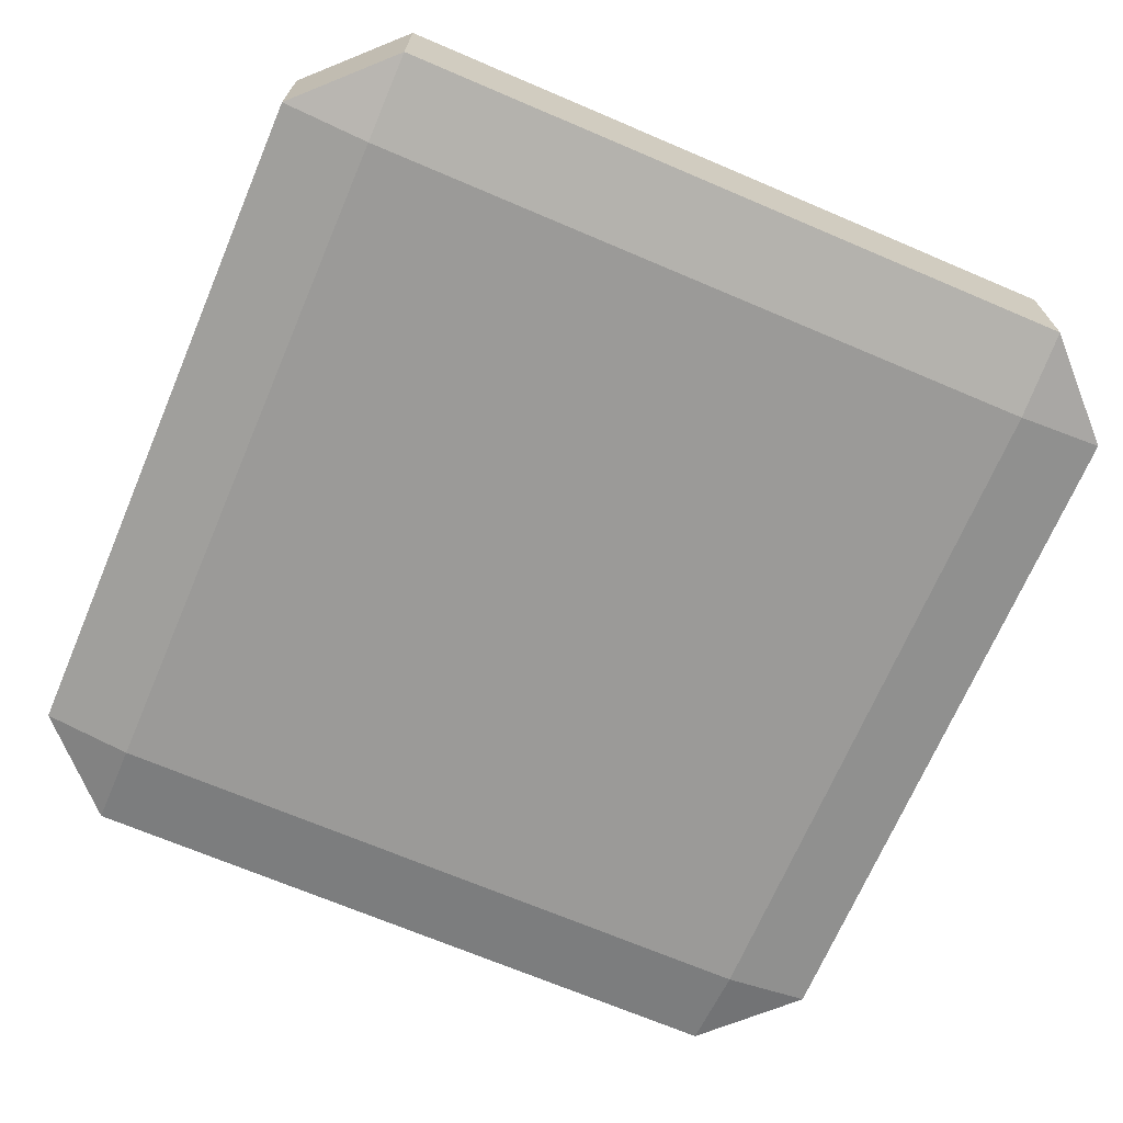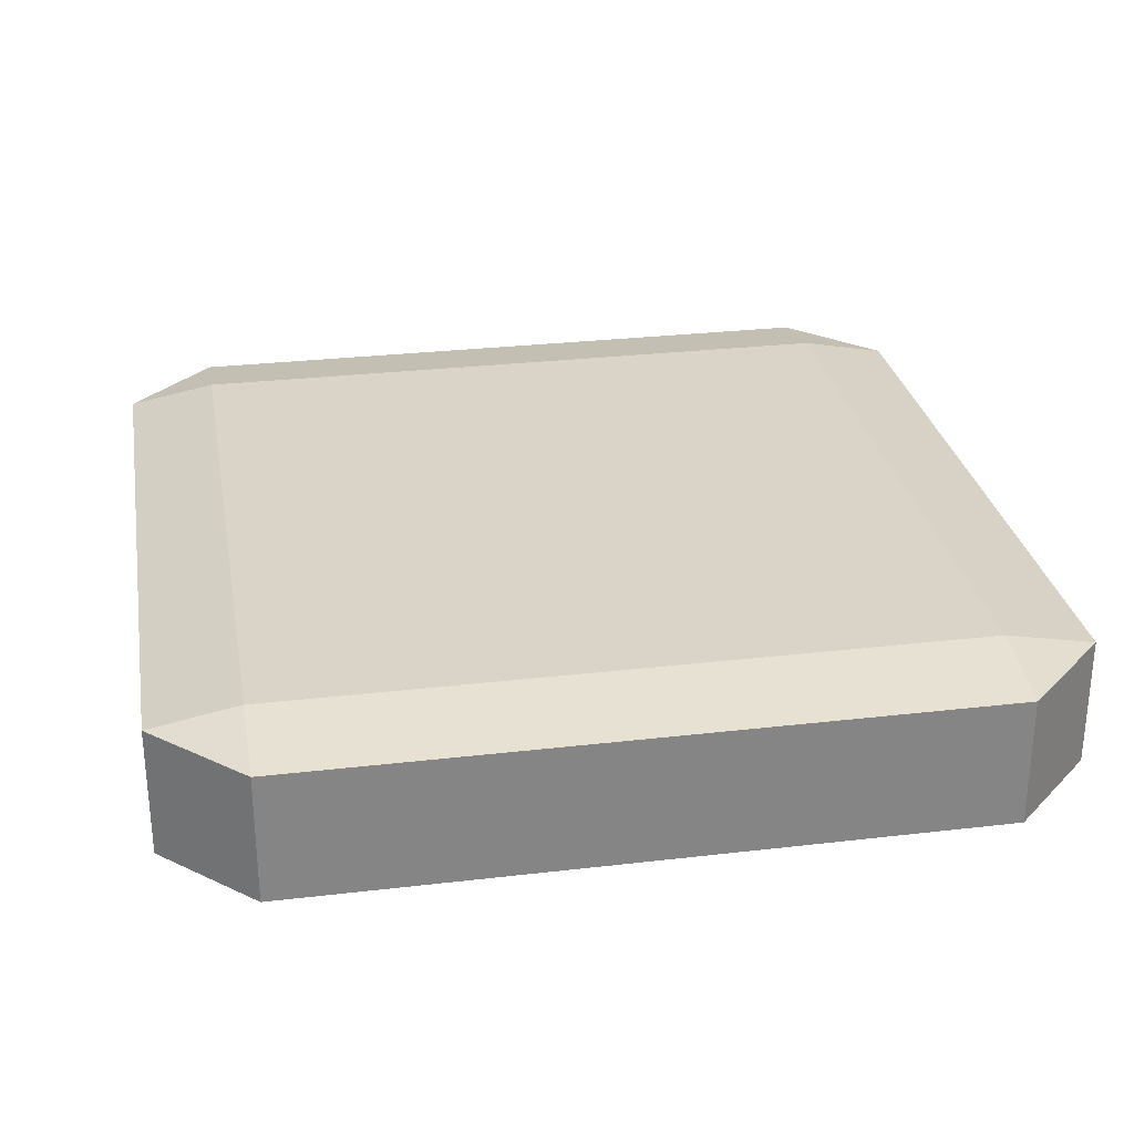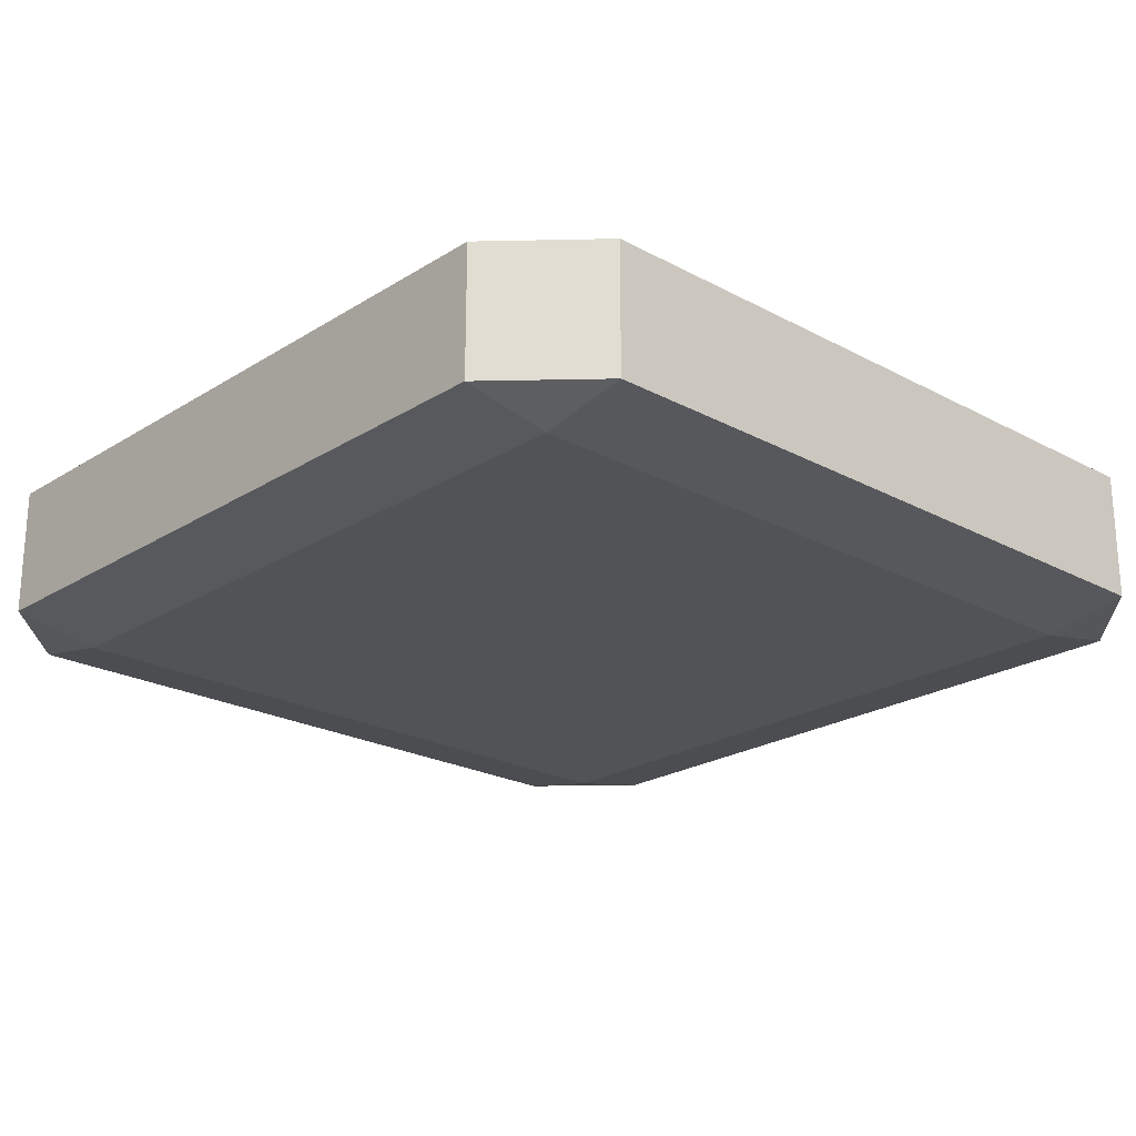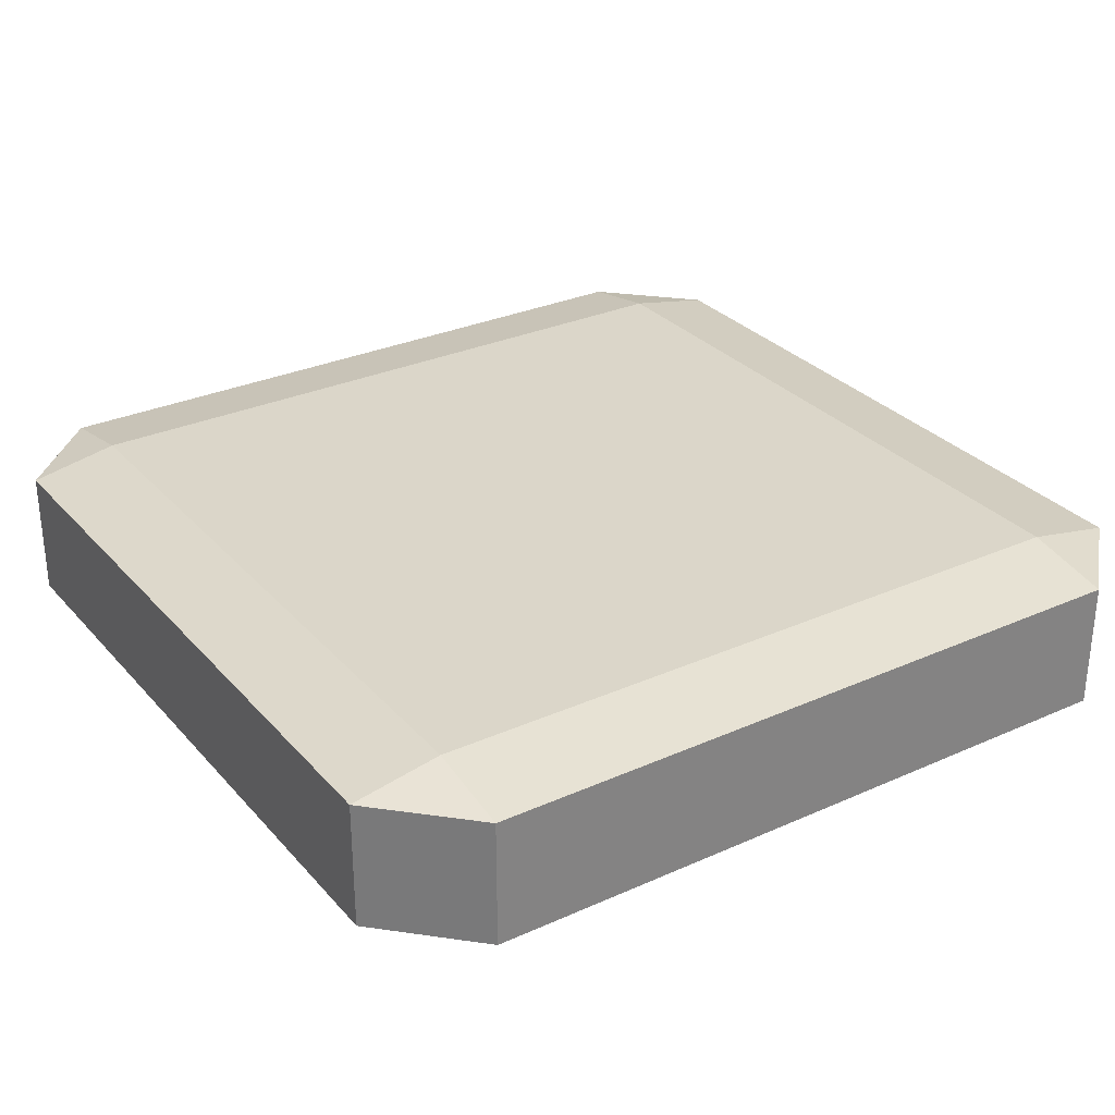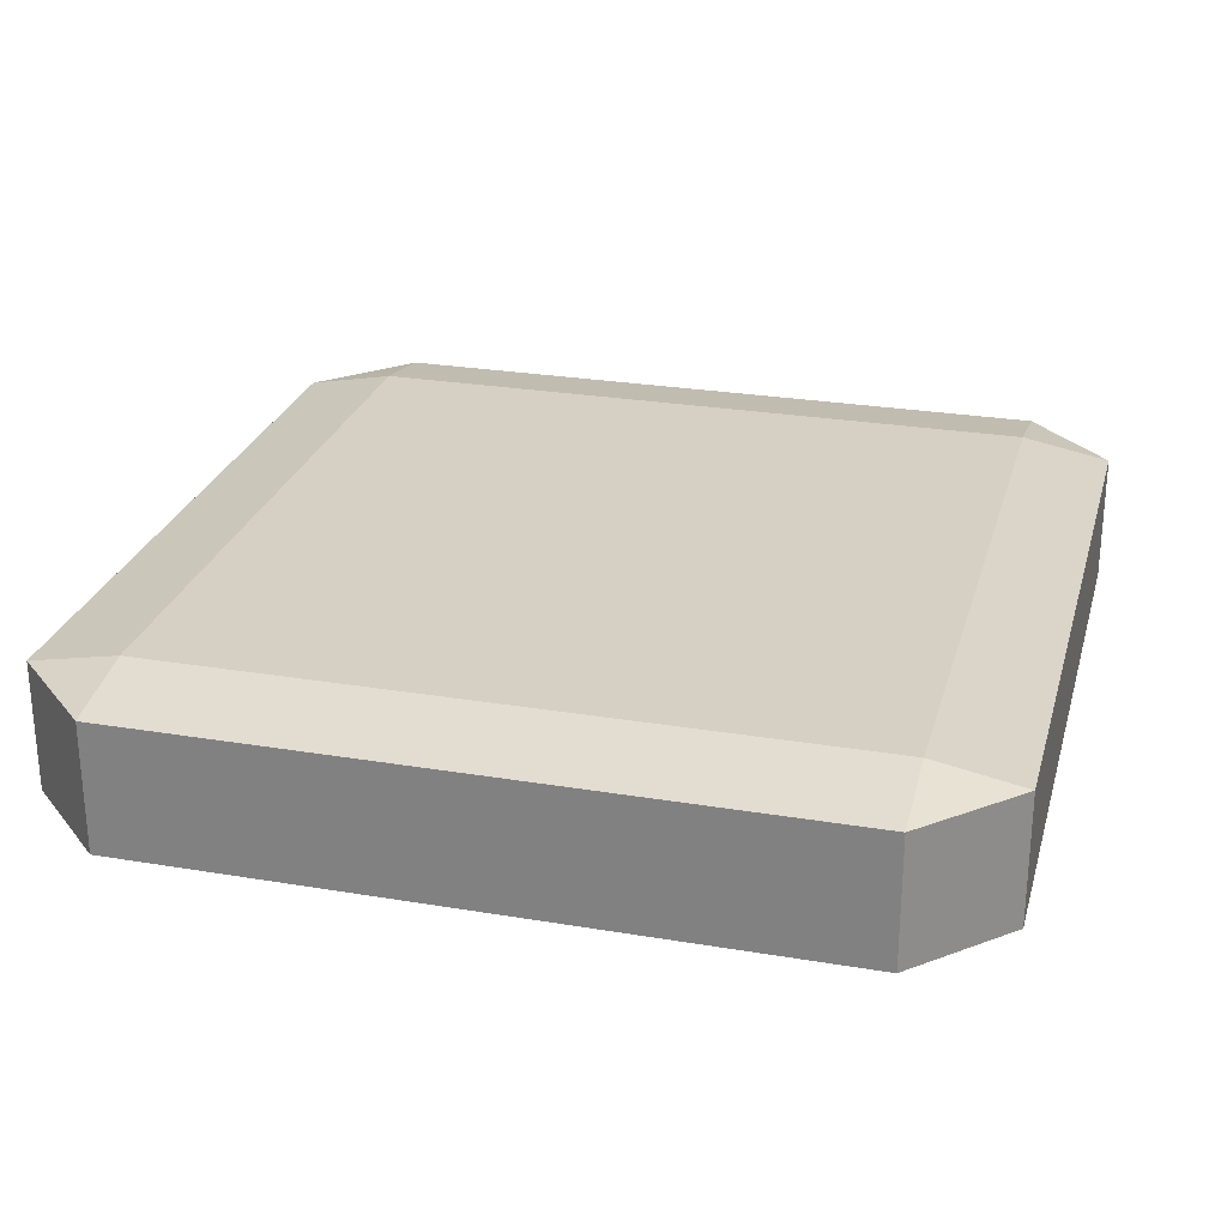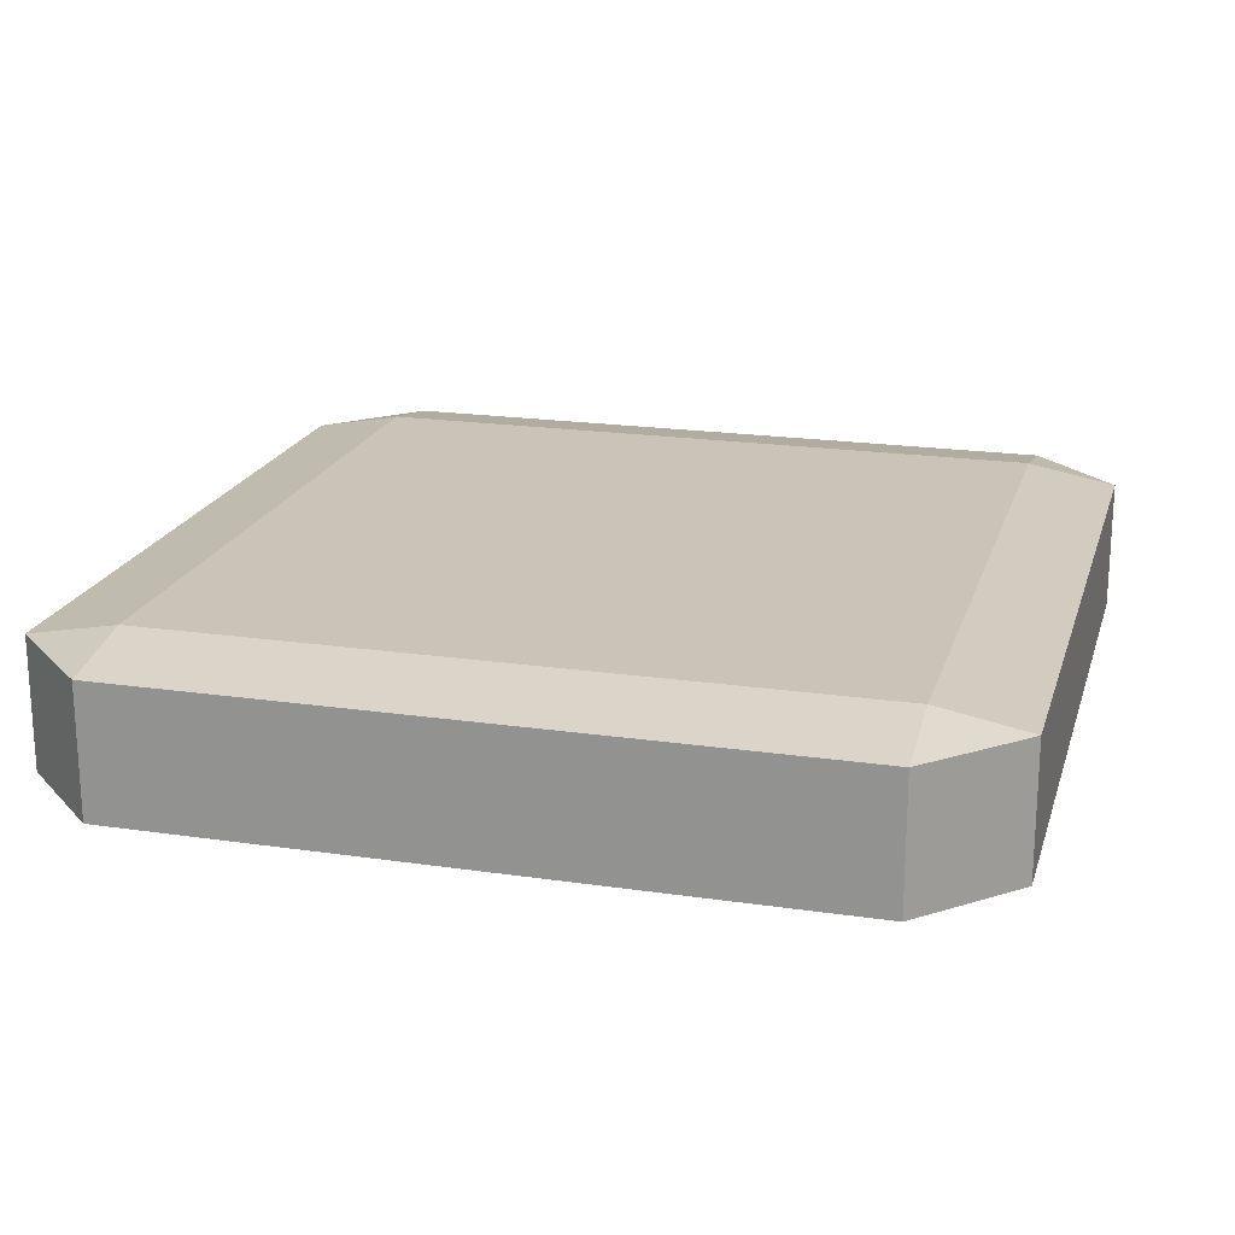
<metadata>
{"format":"obj","ext":"obj","renderer":"f3d","projection":"perspective","resolution":1024,"background":"white","views":[{"elev":-69.3,"azim":156.9,"up":"+Y"},{"elev":28.5,"azim":-100.0,"up":"+Y"},{"elev":-22.5,"azim":-132.9,"up":"+Y"},{"elev":30.0,"azim":-123.2,"up":"+Y"},{"elev":26.3,"azim":-165.2,"up":"+Y"},{"elev":19.9,"azim":-74.8,"up":"+Y"}]}
</metadata>
<code>
o Cube_Cube.001
v -1.299 -0.3057 1.299
v -1.299 -0.243 1.633
v -1.633 -0.243 1.299
v -1.299 0.243 1.633
v -1.299 0.3057 1.299
v -1.633 0.243 1.299
v -1.299 -0.3057 -1.299
v -1.633 -0.243 -1.299
v -1.299 -0.243 -1.633
v -1.299 0.3057 -1.299
v -1.299 0.243 -1.633
v -1.633 0.243 -1.299
v 1.299 -0.3057 1.299
v 1.633 -0.243 1.299
v 1.299 -0.243 1.633
v 1.299 0.3057 1.299
v 1.299 0.243 1.633
v 1.633 0.243 1.299
v 1.299 -0.3057 -1.299
v 1.299 -0.243 -1.633
v 1.633 -0.243 -1.299
v 1.299 0.3057 -1.299
v 1.633 0.243 -1.299
v 1.299 0.243 -1.633
f 15 17 4 2
f 21 23 18 14
f 22 10 5 16
f 3 6 12 8
f 9 11 24 20
f 1 2 3
f 4 5 6
f 7 8 9
f 10 11 12
f 13 14 15
f 16 17 18
f 19 20 21
f 22 23 24
f 7 1 3 8
f 2 4 6 3
f 5 10 12 6
f 11 9 8 12
f 19 7 9 20
f 10 22 24 11
f 23 21 20 24
f 13 19 21 14
f 22 16 18 23
f 17 15 14 18
f 1 13 15 2
f 16 5 4 17
f 7 19 13 1

</code>
